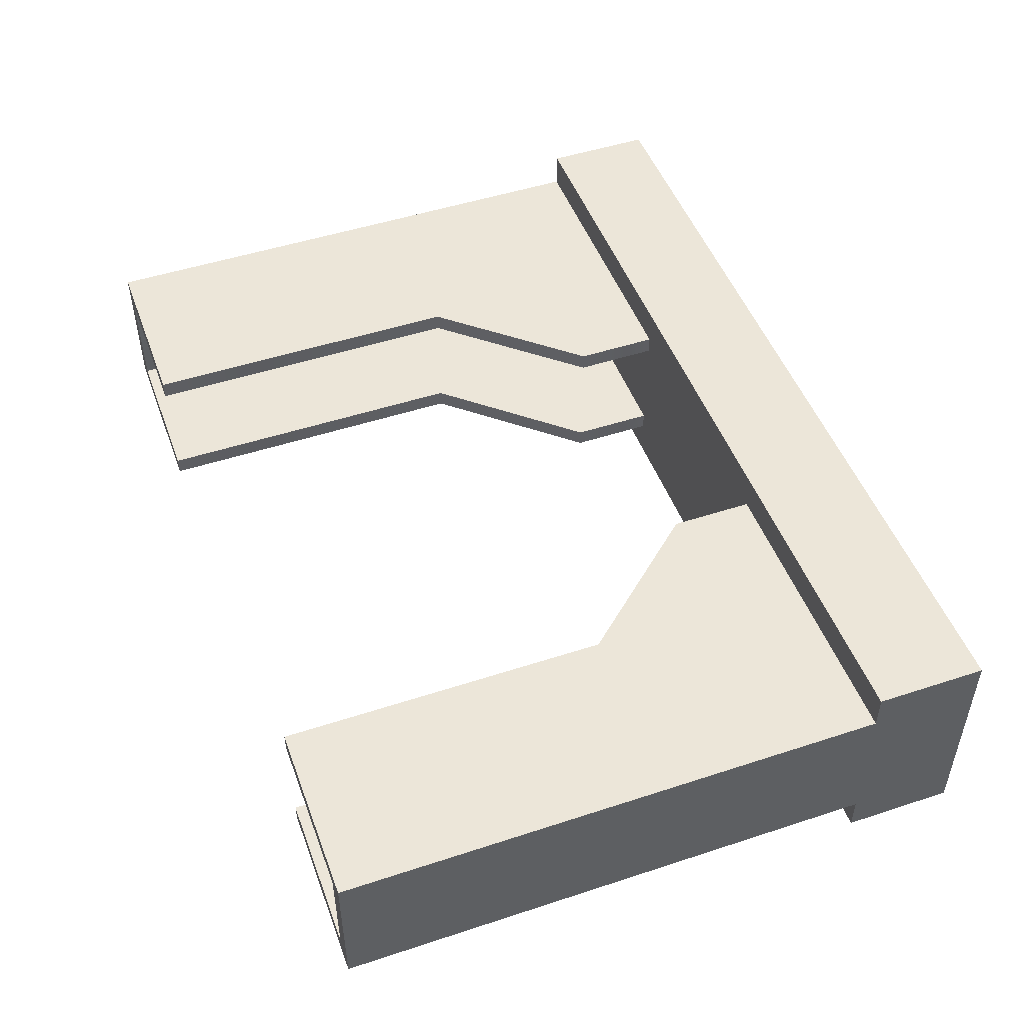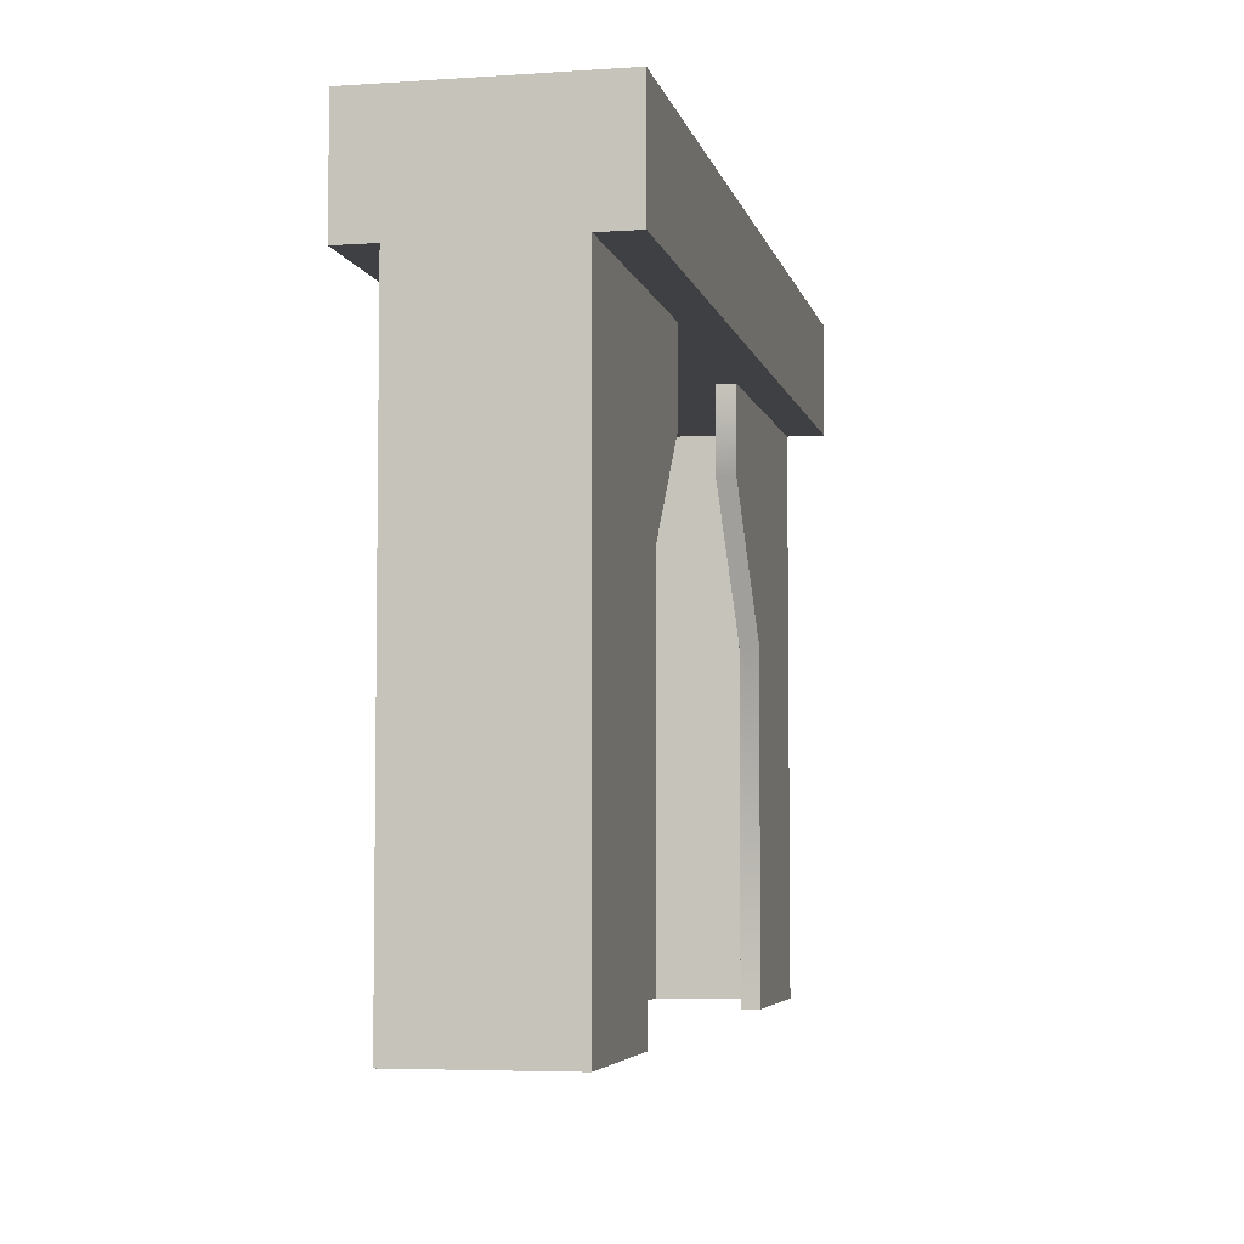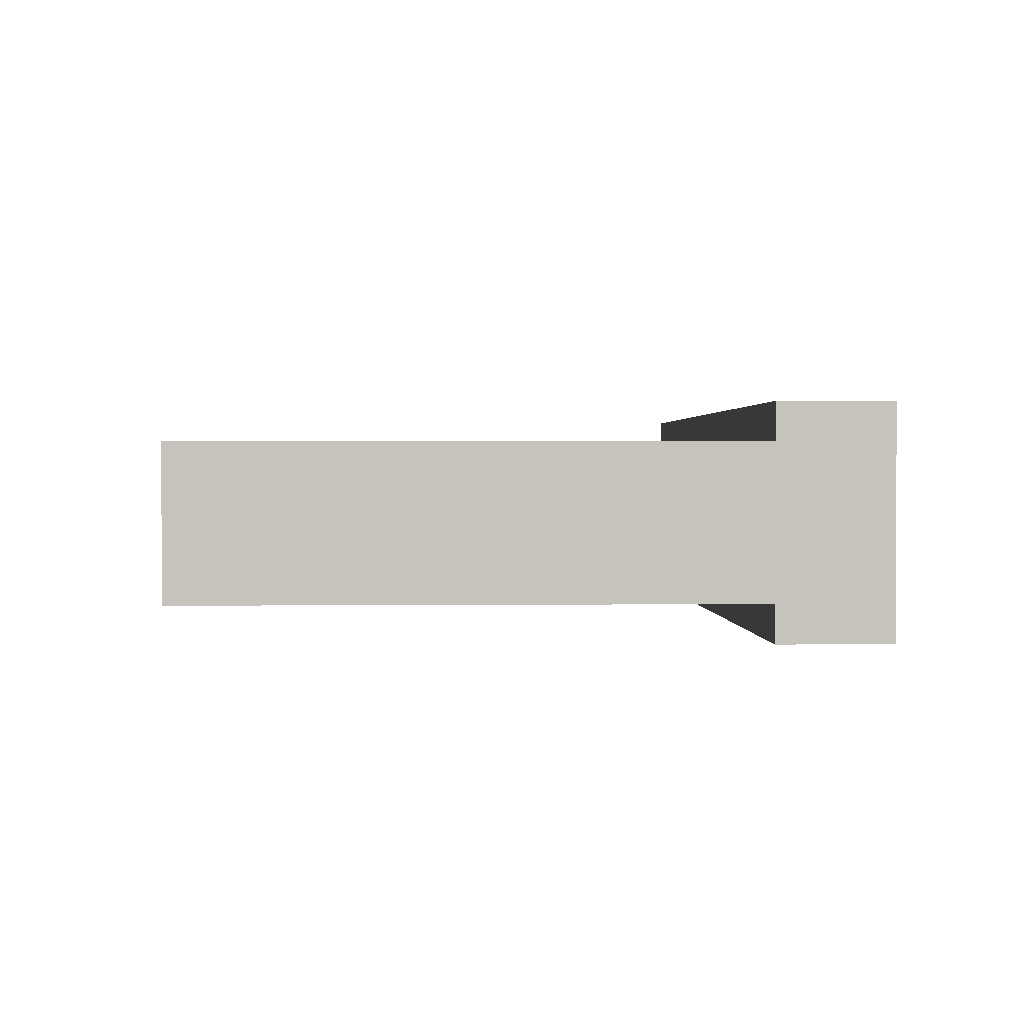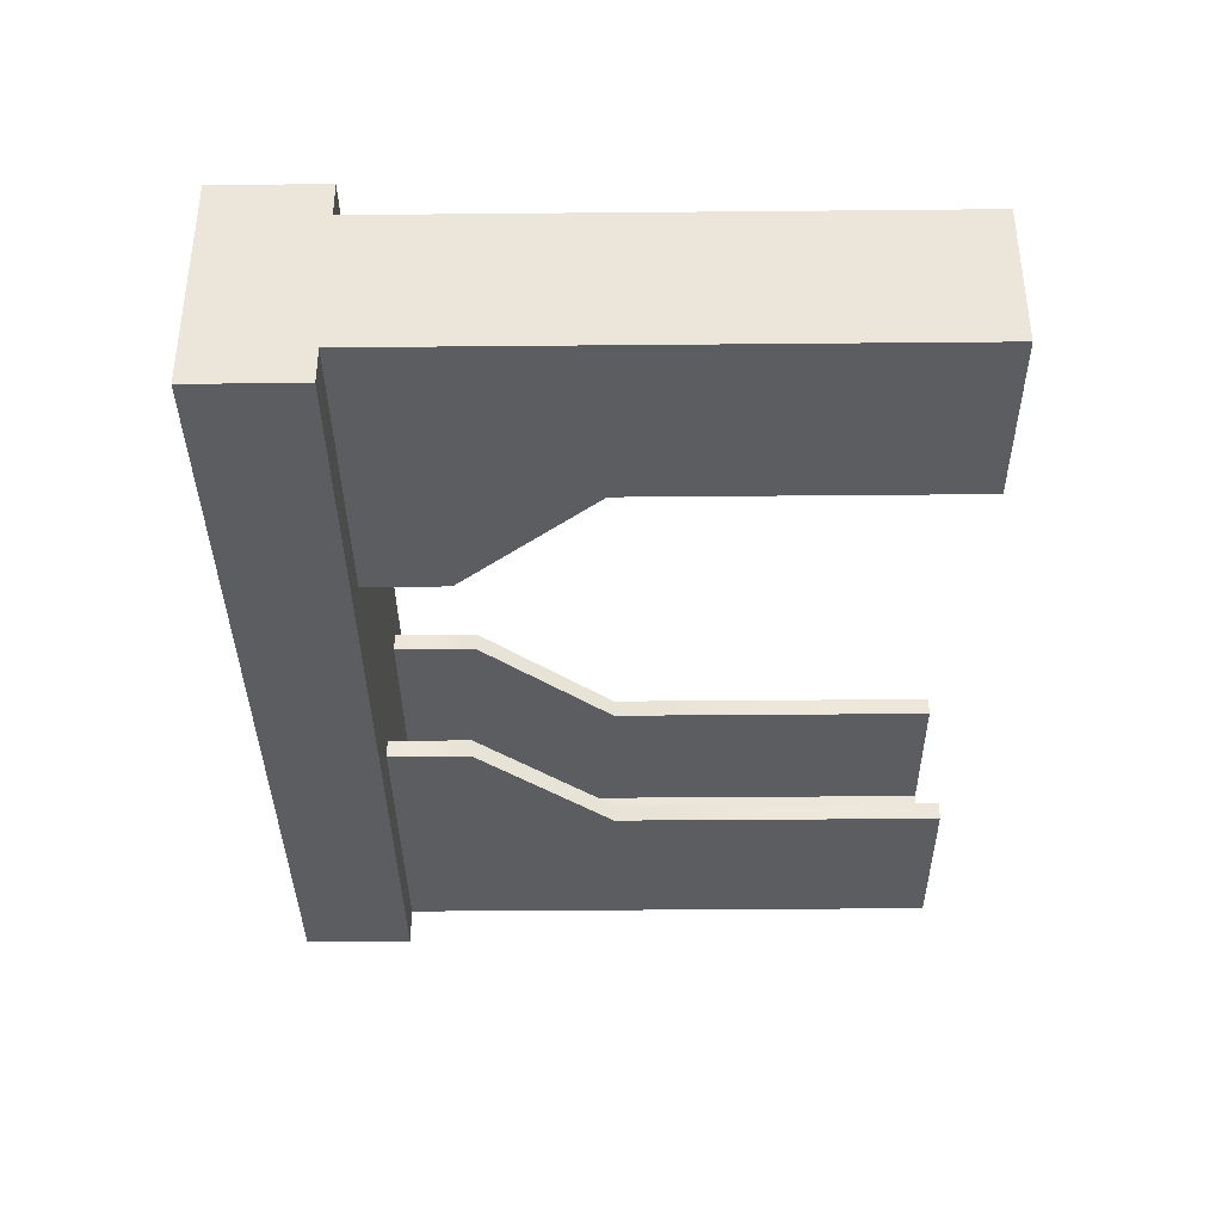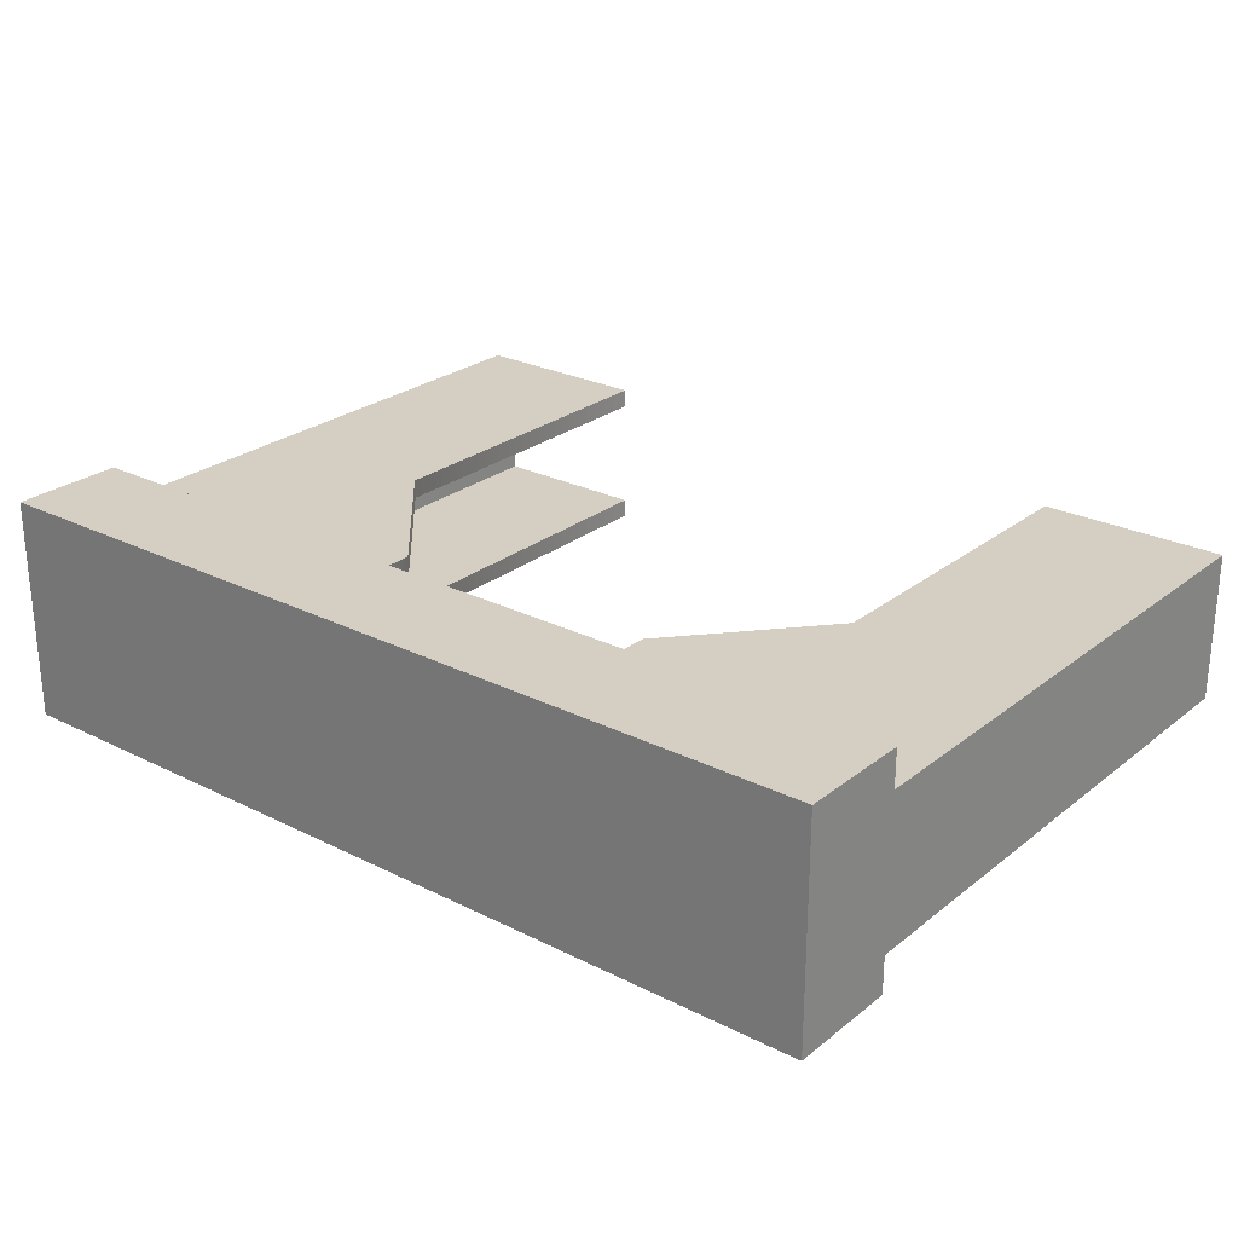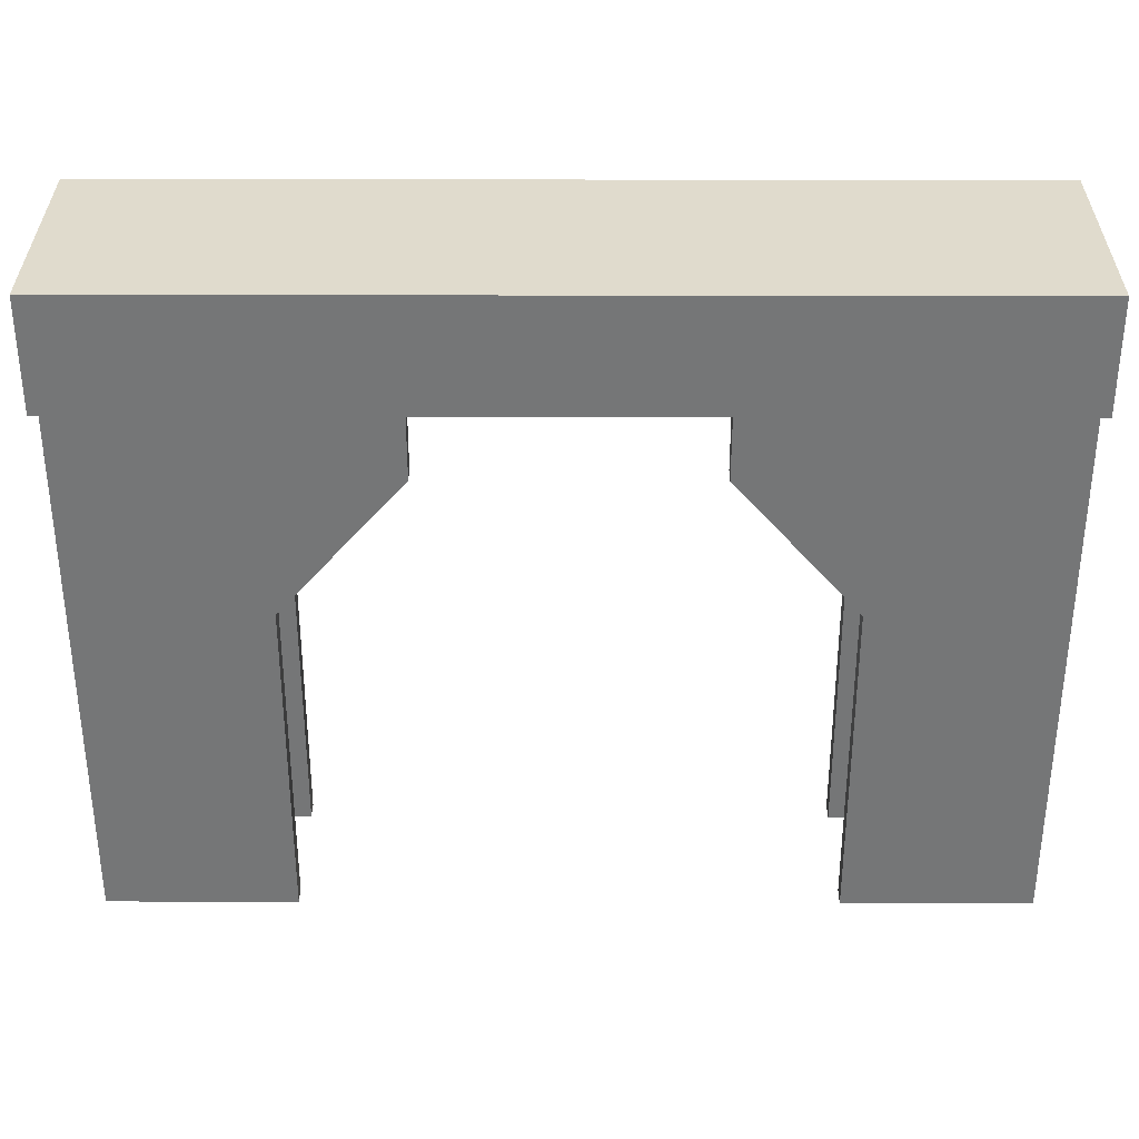
<metadata>
{"format":"obj","ext":"obj","renderer":"f3d","projection":"perspective","resolution":1024,"background":"white","views":[{"elev":49.1,"azim":70.0,"up":"+Z"},{"elev":-5.0,"azim":102.0,"up":"+Y"},{"elev":1.3,"azim":87.7,"up":"+Z"},{"elev":-36.8,"azim":-89.3,"up":"+Z"},{"elev":25.6,"azim":-141.2,"up":"+Z"},{"elev":33.3,"azim":-179.8,"up":"+Y"}]}
</metadata>
<code>
o ConcreteDoorcase_Cube.008
v 4 0 -0.6667
v 4 6 -0.6667
v 1.233 6 -0.6667
v 2.333 0 -0.6667
v 4 5 -0.6667
v 1.233 5 -0.6667
v 4 4.25 -0.6667
v 1.233 4.25 -0.6667
v 4 3 -0.6667
v 2.333 3 -0.6667
v 1.233 6 -1
v 4 6 -1
v 4 5 -1
v 1.233 5 -1
v 4 0 -0.5
v 4 6 -0.5
v 2.333 0 -0.5
v 1.233 6 -0.5
v 4 5 -0.5
v 4 4.25 -0.5
v 4 3 -0.5
v 1.233 5 -0.5
v 2.333 3 -0.5
v 1.233 4.25 -0.5
v 2.939 6 -0.6667
v 3.798 0 -0.6667
v 2.939 5 -0.6667
v 2.939 4.25 -0.6667
v 3.798 3 -0.6667
v 2.939 6 -1
v 2.939 5 -1
v 2.939 6 -0.5
v 3.798 0 -0.5
v 3.798 3 -0.5
v 3.798 4.25 -0.5
v 3.798 5 -0.5
v 4 0 0.6667
v 4 6 0.6667
v 1.233 6 0.6667
v 2.333 0 0.6667
v 4 5 0.6667
v 1.233 5 0.6667
v 4 4.25 0.6667
v 1.233 4.25 0.6667
v 4 3 0.6667
v 2.333 3 0.6667
v 1.233 6 1
v 4 6 1
v 4 5 1
v 1.233 5 1
v 4 0 0.5
v 4 6 0.5
v 2.333 0 0.5
v 1.233 6 0.5
v 4 5 0.5
v 4 4.25 0.5
v 4 3 0.5
v 1.233 5 0.5
v 2.333 3 0.5
v 1.233 4.25 0.5
v 2.939 6 0.6667
v 3.798 0 0.6667
v 2.939 5 0.6667
v 2.939 4.25 0.6667
v 3.798 3 0.6667
v 2.939 6 1
v 2.939 5 1
v 2.939 6 0.5
v 3.798 0 0.5
v 3.798 3 0.5
v 3.798 4.25 0.5
v 3.798 5 0.5
v -4 0 -0.6667
v -4 6 -0.6667
v -1.233 6 -0.6667
v -2.333 0 -0.6667
v -4 5 -0.6667
v -1.233 5 -0.6667
v -4 4.25 -0.6667
v -1.233 4.25 -0.6667
v -4 3 -0.6667
v -2.333 3 -0.6667
v -1.233 6 -1
v -4 6 -1
v -4 5 -1
v -1.233 5 -1
v -4 0 -0.5
v -4 6 -0.5
v -2.333 0 -0.5
v -1.233 6 -0.5
v -4 5 -0.5
v -4 4.25 -0.5
v -4 3 -0.5
v -1.233 5 -0.5
v -2.333 3 -0.5
v -1.233 4.25 -0.5
v -2.939 6 -0.6667
v -3.798 0 -0.6667
v -2.939 5 -0.6667
v -2.939 4.25 -0.6667
v -3.798 3 -0.6667
v -2.939 6 -1
v -2.939 5 -1
v -2.939 6 -0.5
v -3.798 0 -0.5
v -3.798 3 -0.5
v -3.798 4.25 -0.5
v -3.798 5 -0.5
v -4 0 0.6667
v -4 6 0.6667
v -1.233 6 0.6667
v -2.333 0 0.6667
v -4 5 0.6667
v -1.233 5 0.6667
v -4 4.25 0.6667
v -1.233 4.25 0.6667
v -4 3 0.6667
v -2.333 3 0.6667
v -1.233 6 1
v -4 6 1
v -4 5 1
v -1.233 5 1
v -4 0 0.5
v -4 6 0.5
v -2.333 0 0.5
v -1.233 6 0.5
v -4 5 0.5
v -4 4.25 0.5
v -4 3 0.5
v -1.233 5 0.5
v -2.333 3 0.5
v -1.233 4.25 0.5
v -2.939 6 0.6667
v -3.798 0 0.6667
v -2.939 5 0.6667
v -2.939 4.25 0.6667
v -3.798 3 0.6667
v -2.939 6 1
v -2.939 5 1
v -2.939 6 0.5
v -3.798 0 0.5
v -3.798 3 0.5
v -3.798 4.25 0.5
v -3.798 5 0.5
f 94 22 58 130
f 35 34 70 71
f 56 20 19 55
f 69 33 15 51
f 57 21 20 56
f 28 27 5 7
f 29 28 7 9
f 111 39 54 126
f 33 69 70 34
f 26 29 9 1
f 31 30 12 13
f 25 2 12 30
f 2 5 13 12
f 27 6 14 31
f 75 3 11 83
f 68 32 18 54
f 1 9 21 15
f 9 7 20 21
f 7 5 19 20
f 25 3 18 32
f 5 2 16 19
f 26 1 15 33
f 23 10 4 17
f 24 8 10 23
f 8 24 22 6
f 4 26 33 17
f 2 25 32 16
f 5 27 31 13
f 3 25 30 11
f 14 11 30 31
f 4 10 29 26
f 10 8 28 29
f 8 6 27 28
f 51 15 21 57
f 34 23 17 33
f 36 35 71 72
f 24 23 34 35
f 36 72 58 22
f 22 24 35 36
f 55 19 16 52
f 52 16 32 68
f 114 42 50 122
f 64 43 41 63
f 65 45 43 64
f 62 37 45 65
f 67 49 48 66
f 61 66 48 38
f 38 48 49 41
f 63 67 50 42
f 90 18 3 75
f 37 51 57 45
f 45 57 56 43
f 43 56 55 41
f 61 68 54 39
f 41 55 52 38
f 62 69 51 37
f 59 53 40 46
f 60 59 46 44
f 44 42 58 60
f 40 53 69 62
f 38 52 68 61
f 41 49 67 63
f 39 47 66 61
f 50 67 66 47
f 40 62 65 46
f 46 65 64 44
f 44 64 63 42
f 70 69 53 59
f 60 71 70 59
f 58 72 71 60
f 130 58 42 114
f 119 47 39 111
f 78 6 22 94
f 126 54 18 90
f 122 50 47 119
f 86 14 6 78
f 107 143 142 106
f 128 127 91 92
f 141 123 87 105
f 129 128 92 93
f 100 79 77 99
f 101 81 79 100
f 105 106 142 141
f 98 73 81 101
f 103 85 84 102
f 97 102 84 74
f 74 84 85 77
f 99 103 86 78
f 140 126 90 104
f 73 87 93 81
f 81 93 92 79
f 79 92 91 77
f 97 104 90 75
f 77 91 88 74
f 98 105 87 73
f 95 89 76 82
f 96 95 82 80
f 80 78 94 96
f 76 89 105 98
f 74 88 104 97
f 77 85 103 99
f 75 83 102 97
f 86 103 102 83
f 76 98 101 82
f 82 101 100 80
f 80 100 99 78
f 123 129 93 87
f 106 105 89 95
f 108 144 143 107
f 96 107 106 95
f 108 94 130 144
f 94 108 107 96
f 127 124 88 91
f 124 140 104 88
f 136 135 113 115
f 137 136 115 117
f 134 137 117 109
f 139 138 120 121
f 133 110 120 138
f 110 113 121 120
f 135 114 122 139
f 109 117 129 123
f 117 115 128 129
f 115 113 127 128
f 133 111 126 140
f 113 110 124 127
f 134 109 123 141
f 131 118 112 125
f 132 116 118 131
f 116 132 130 114
f 112 134 141 125
f 110 133 140 124
f 113 135 139 121
f 111 133 138 119
f 122 119 138 139
f 112 118 137 134
f 118 116 136 137
f 116 114 135 136
f 142 131 125 141
f 132 131 142 143
f 130 132 143 144
f 83 11 14 86

</code>
